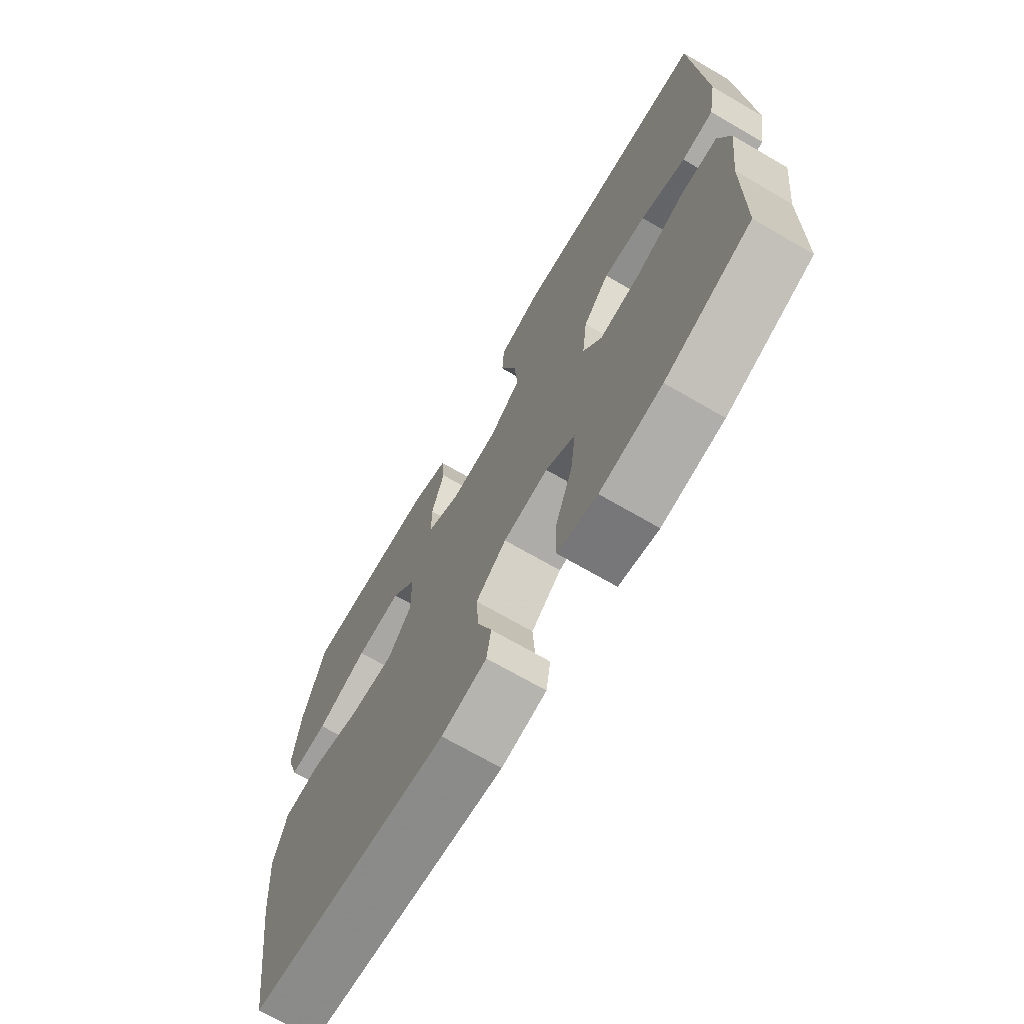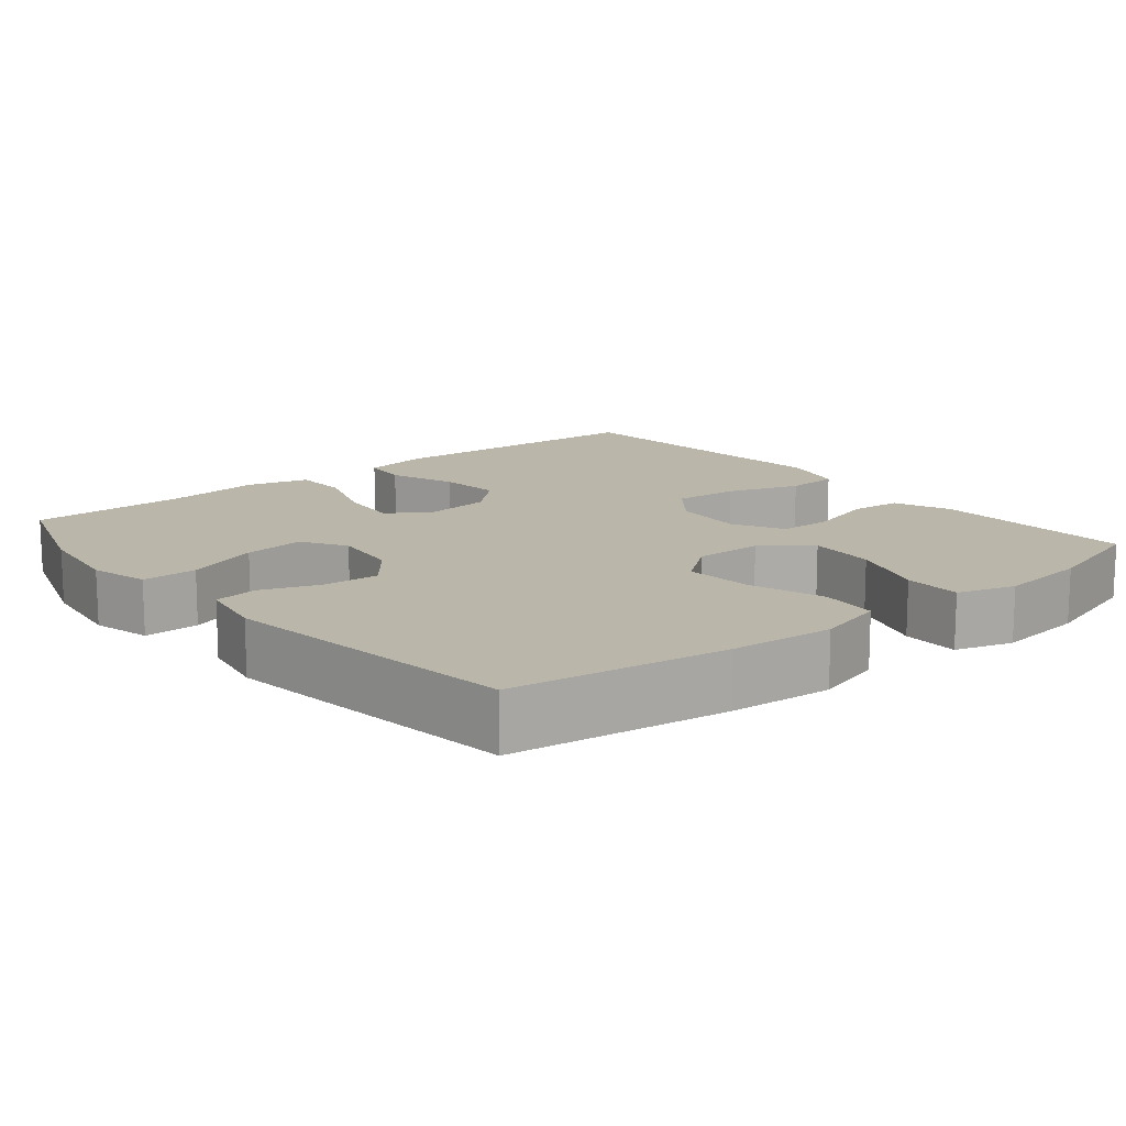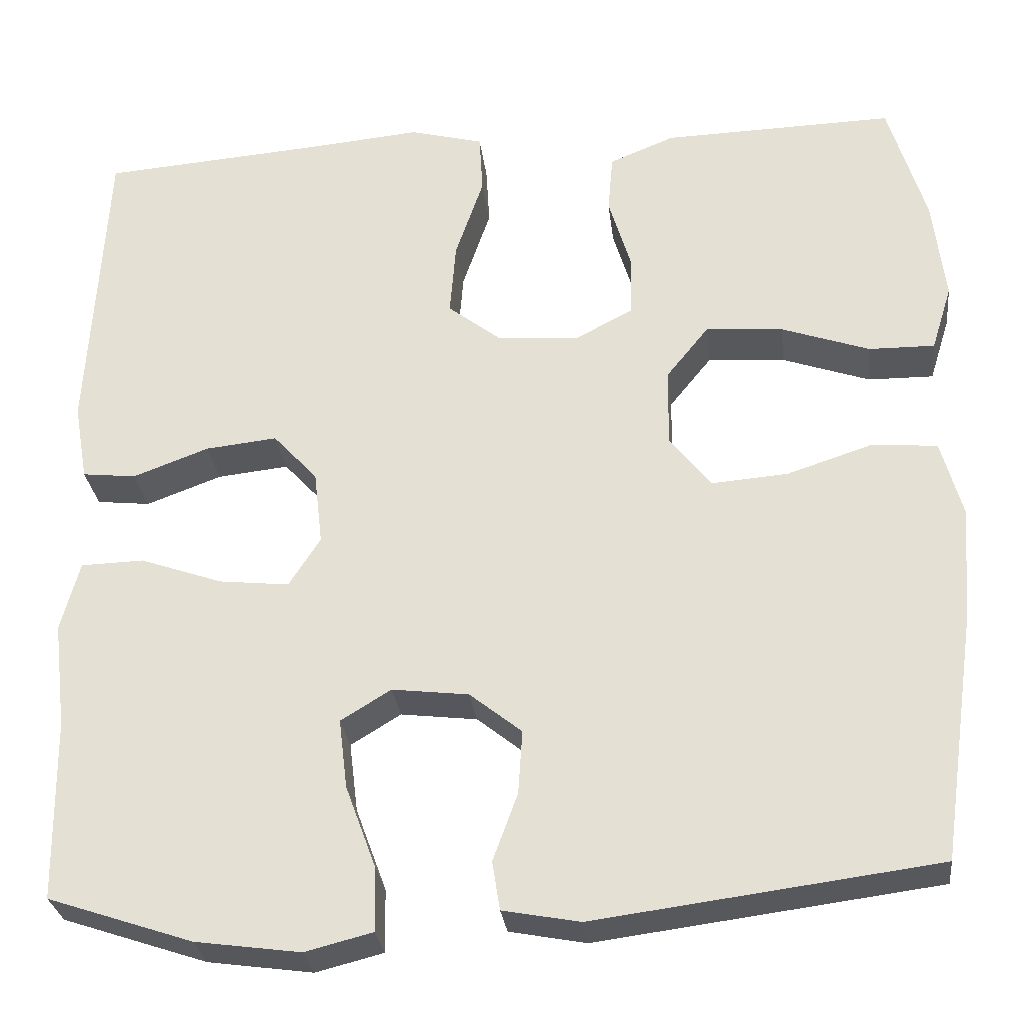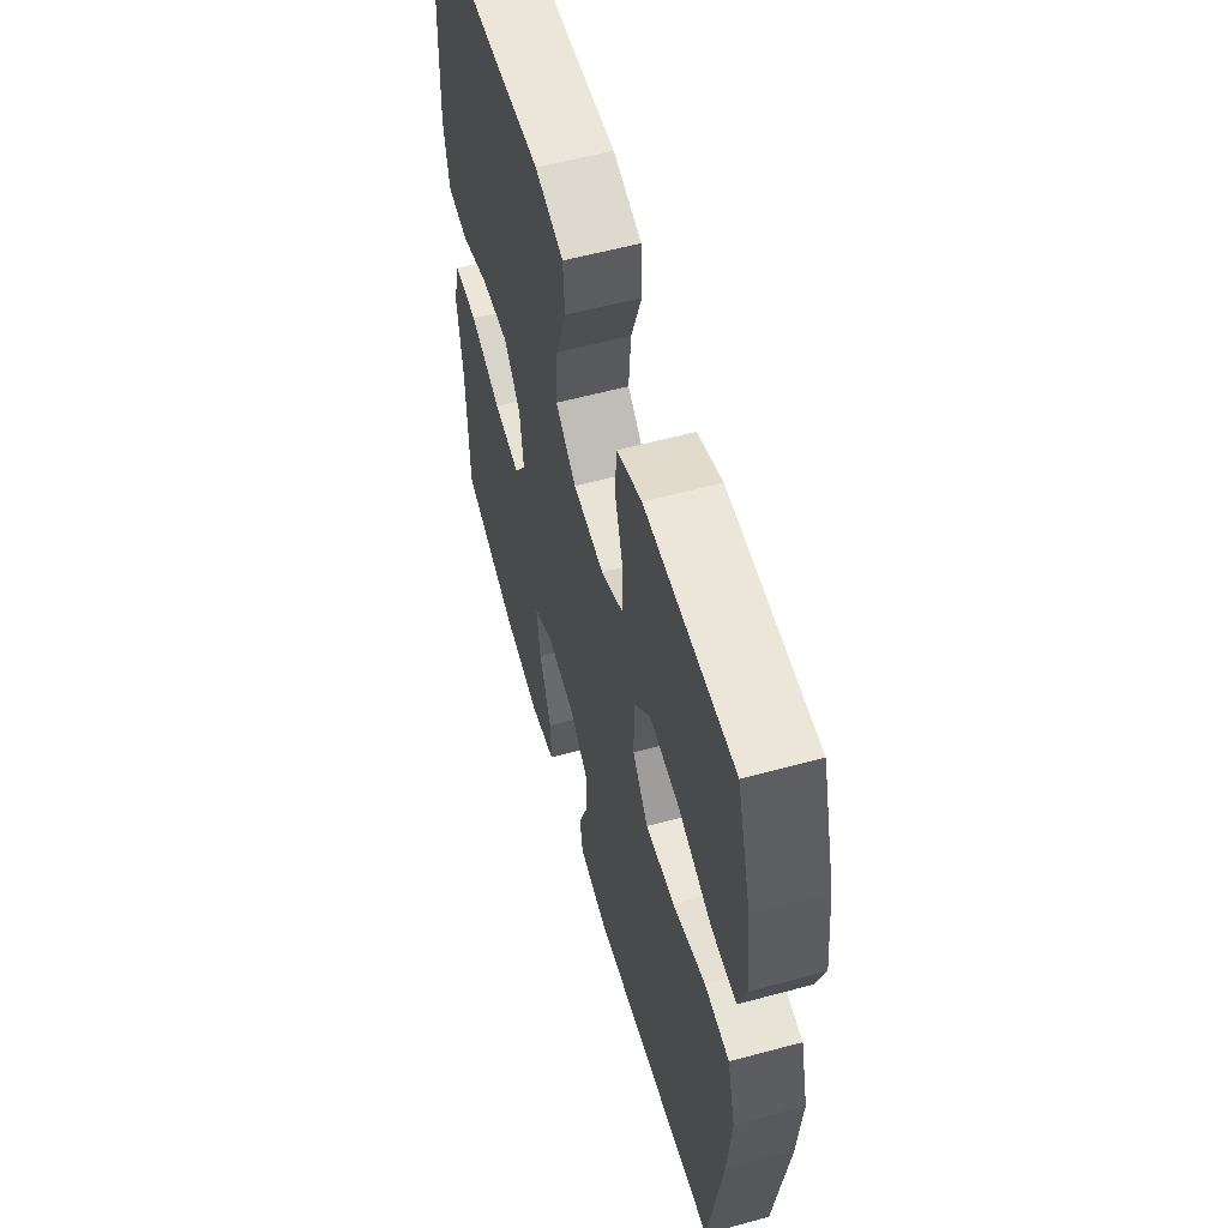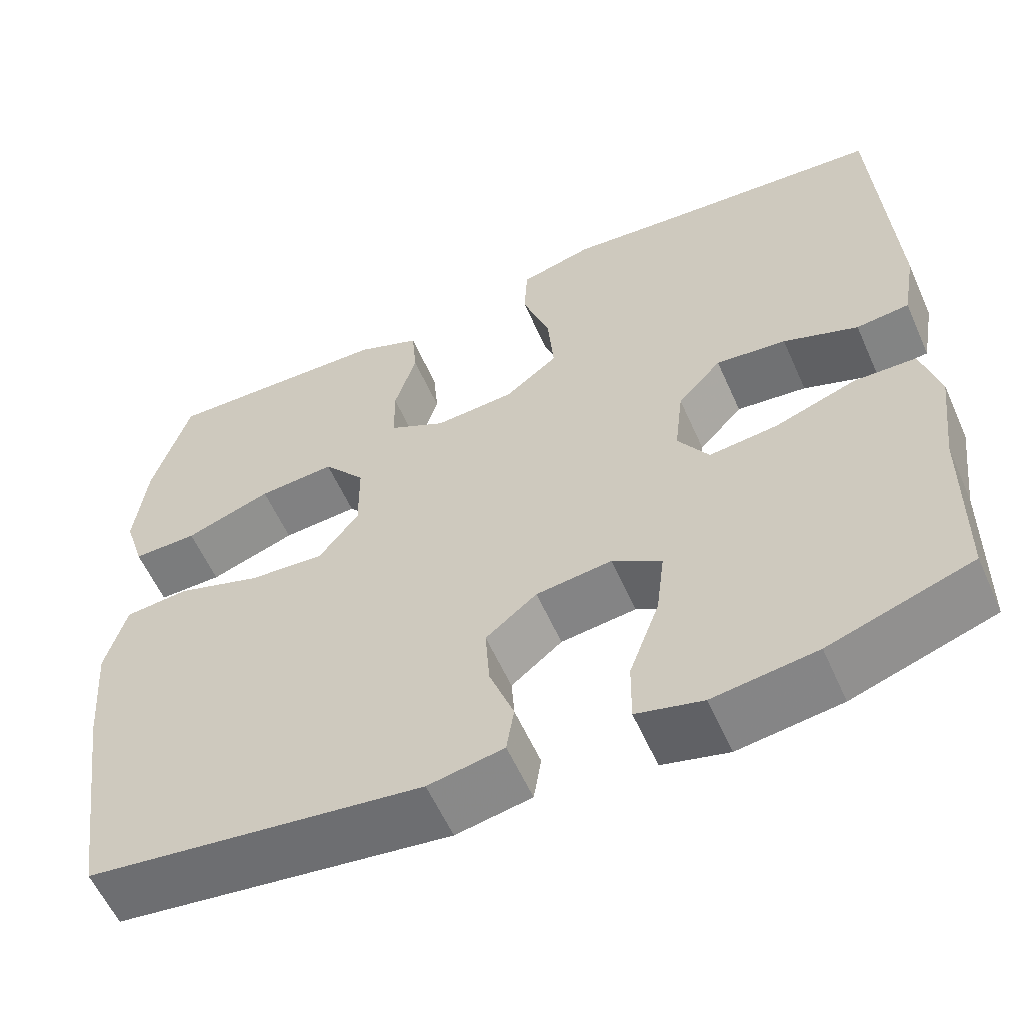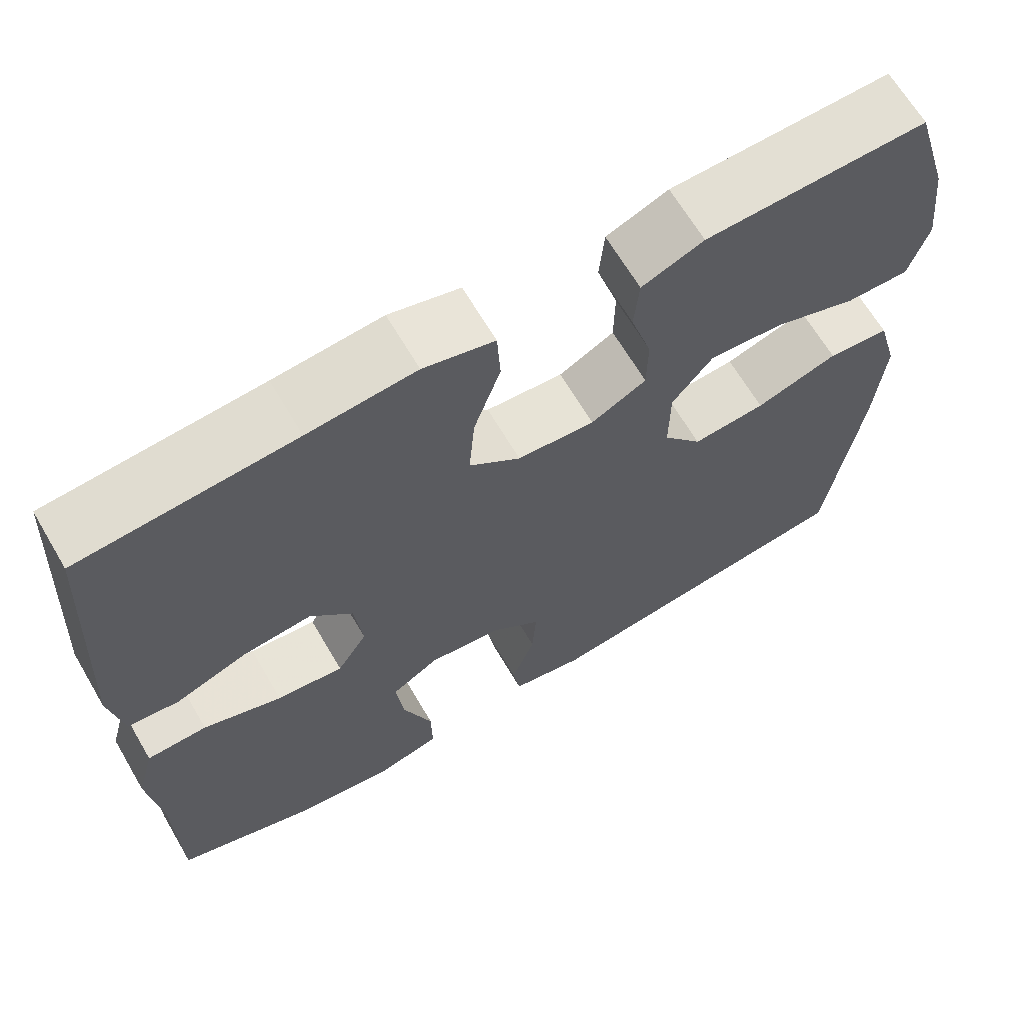
<metadata>
{"format":"obj","ext":"obj","renderer":"f3d","projection":"perspective","resolution":1024,"background":"white","views":[{"elev":-70.6,"azim":59.9,"up":"+Z"},{"elev":13.9,"azim":-129.4,"up":"+Y"},{"elev":-28.8,"azim":-173.3,"up":"+Z"},{"elev":58.2,"azim":-105.7,"up":"+Z"},{"elev":-58.3,"azim":23.9,"up":"+Z"},{"elev":65.9,"azim":149.6,"up":"+Z"}]}
</metadata>
<code>
v -0.5 0.07 0.5
v -0.345 0.07 0.496
v -0.228 0.07 0.493
v -0.152 0.07 0.462
v -0.146 0.07 0.393
v -0.172 0.07 0.307
v -0.171 0.07 0.234
v -0.103 0.07 0.198
v -0.008 0.07 0.205
v 0.055 0.07 0.254
v 0.048 0.07 0.341
v 0.015 0.07 0.438
v 0.019 0.07 0.509
v 0.106 0.07 0.532
v 0.238 0.07 0.52
v 0.5 0.07 0.5
v 0.52 0.07 0.137
v 0.504 0.07 0.046
v 0.441 0.07 0.039
v 0.352 0.07 0.072
v 0.268 0.07 0.081
v 0.216 0.07 0.024
v 0.206 0.07 -0.063
v 0.243 0.07 -0.121
v 0.325 0.07 -0.112
v 0.422 0.07 -0.078
v 0.496 0.07 -0.08
v 0.518 0.07 -0.162
v 0.503 0.07 -0.287
v 0.5 0.07 -0.5
v 0.33 0.07 -0.557
v 0.207 0.07 -0.574
v 0.128 0.07 -0.554
v 0.129 0.07 -0.48
v 0.165 0.07 -0.382
v 0.175 0.07 -0.3
v 0.116 0.07 -0.264
v 0.026 0.07 -0.275
v -0.035 0.07 -0.324
v -0.03 0.07 -0.399
v -0.001 0.07 -0.478
v -0.01 0.07 -0.535
v -0.1 0.07 -0.552
v -0.5 0.07 -0.5
v -0.541 0.07 -0.213
v -0.552 0.07 -0.075
v -0.527 0.07 0.016
v -0.451 0.07 0.023
v -0.35 0.07 -0.01
v -0.26 0.07 -0.017
v -0.212 0.07 0.045
v -0.213 0.07 0.137
v -0.263 0.07 0.199
v -0.354 0.07 0.192
v -0.457 0.07 0.156
v -0.534 0.07 0.155
v -0.558 0.07 0.232
v -0.544 0.07 0.353
v -0.5 0 0.5
v -0.345 0 0.496
v -0.228 0 0.493
v -0.152 0 0.462
v -0.146 0 0.393
v -0.172 0 0.307
v -0.171 0 0.234
v -0.103 0 0.198
v -0.008 0 0.205
v 0.055 0 0.254
v 0.048 0 0.341
v 0.015 0 0.438
v 0.019 0 0.509
v 0.106 0 0.532
v 0.238 0 0.52
v 0.5 0 0.5
v 0.52 0 0.137
v 0.504 0 0.046
v 0.441 0 0.039
v 0.352 0 0.072
v 0.268 0 0.081
v 0.216 0 0.024
v 0.206 0 -0.063
v 0.243 0 -0.121
v 0.325 0 -0.112
v 0.422 0 -0.078
v 0.496 0 -0.08
v 0.518 0 -0.162
v 0.503 0 -0.287
v 0.5 0 -0.5
v 0.33 0 -0.557
v 0.207 0 -0.574
v 0.128 0 -0.554
v 0.129 0 -0.48
v 0.165 0 -0.382
v 0.175 0 -0.3
v 0.116 0 -0.264
v 0.026 0 -0.275
v -0.035 0 -0.324
v -0.03 0 -0.399
v -0.001 0 -0.478
v -0.01 0 -0.535
v -0.1 0 -0.552
v -0.5 0 -0.5
v -0.541 0 -0.213
v -0.552 0 -0.075
v -0.527 0 0.016
v -0.451 0 0.023
v -0.35 0 -0.01
v -0.26 0 -0.017
v -0.212 0 0.045
v -0.213 0 0.137
v -0.263 0 0.199
v -0.354 0 0.192
v -0.457 0 0.156
v -0.534 0 0.155
v -0.558 0 0.232
v -0.544 0 0.353
f 57 58 1 2
f 54 55 56 57
f 53 54 57 2
f 52 53 2 3
f 46 47 48 49
f 46 49 50
f 45 46 50
f 44 45 50
f 43 44 50 51
f 40 41 42 43
f 39 40 43 51
f 32 33 34 35
f 32 35 36
f 29 30 31 32
f 29 32 36
f 28 29 36 37
f 25 26 27 28
f 24 25 28 37
f 17 18 19 20
f 15 16 17 20
f 15 20 21
f 14 15 21 22
f 11 12 13 14
f 10 11 14 22
f 3 4 5 6
f 52 3 6 7
f 38 39 51 52
f 38 52 7 8
f 23 24 37 38
f 23 38 8 9
f 9 10 22 23
f 60 59 116 115
f 115 114 113 112
f 60 115 112 111
f 61 60 111 110
f 107 106 105 104
f 108 107 104
f 108 104 103
f 108 103 102
f 109 108 102 101
f 101 100 99 98
f 109 101 98 97
f 93 92 91 90
f 94 93 90
f 90 89 88 87
f 94 90 87
f 95 94 87 86
f 86 85 84 83
f 95 86 83 82
f 78 77 76 75
f 78 75 74 73
f 79 78 73
f 80 79 73 72
f 72 71 70 69
f 80 72 69 68
f 64 63 62 61
f 65 64 61 110
f 110 109 97 96
f 66 65 110 96
f 96 95 82 81
f 67 66 96 81
f 81 80 68 67
f 1 59 60 2
f 2 60 61 3
f 3 61 62 4
f 4 62 63 5
f 5 63 64 6
f 6 64 65 7
f 7 65 66 8
f 8 66 67 9
f 9 67 68 10
f 10 68 69 11
f 11 69 70 12
f 12 70 71 13
f 13 71 72 14
f 14 72 73 15
f 15 73 74 16
f 16 74 75 17
f 17 75 76 18
f 18 76 77 19
f 19 77 78 20
f 20 78 79 21
f 21 79 80 22
f 22 80 81 23
f 23 81 82 24
f 24 82 83 25
f 25 83 84 26
f 26 84 85 27
f 27 85 86 28
f 28 86 87 29
f 29 87 88 30
f 30 88 89 31
f 31 89 90 32
f 32 90 91 33
f 33 91 92 34
f 34 92 93 35
f 35 93 94 36
f 36 94 95 37
f 37 95 96 38
f 38 96 97 39
f 39 97 98 40
f 40 98 99 41
f 41 99 100 42
f 42 100 101 43
f 43 101 102 44
f 44 102 103 45
f 45 103 104 46
f 46 104 105 47
f 47 105 106 48
f 48 106 107 49
f 49 107 108 50
f 50 108 109 51
f 51 109 110 52
f 52 110 111 53
f 53 111 112 54
f 54 112 113 55
f 55 113 114 56
f 56 114 115 57
f 57 115 116 58
f 58 116 59 1

</code>
